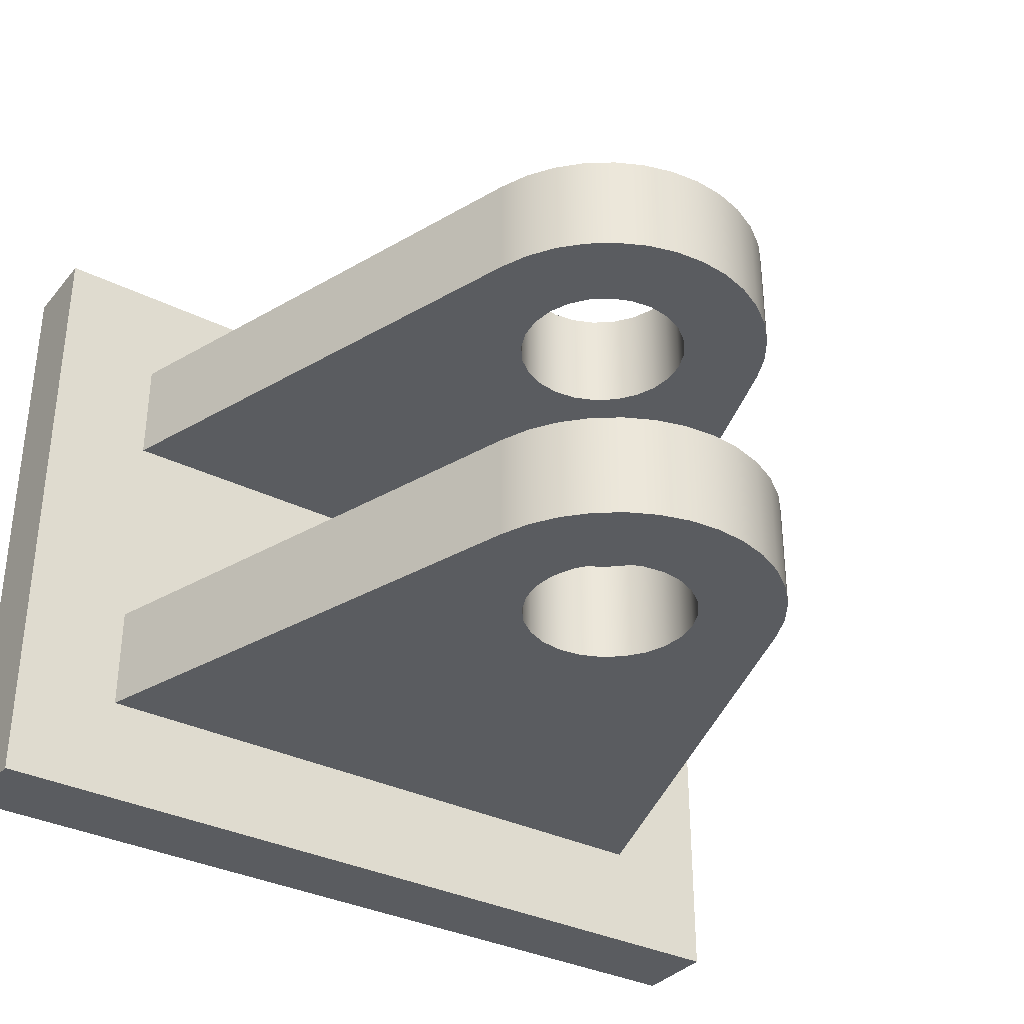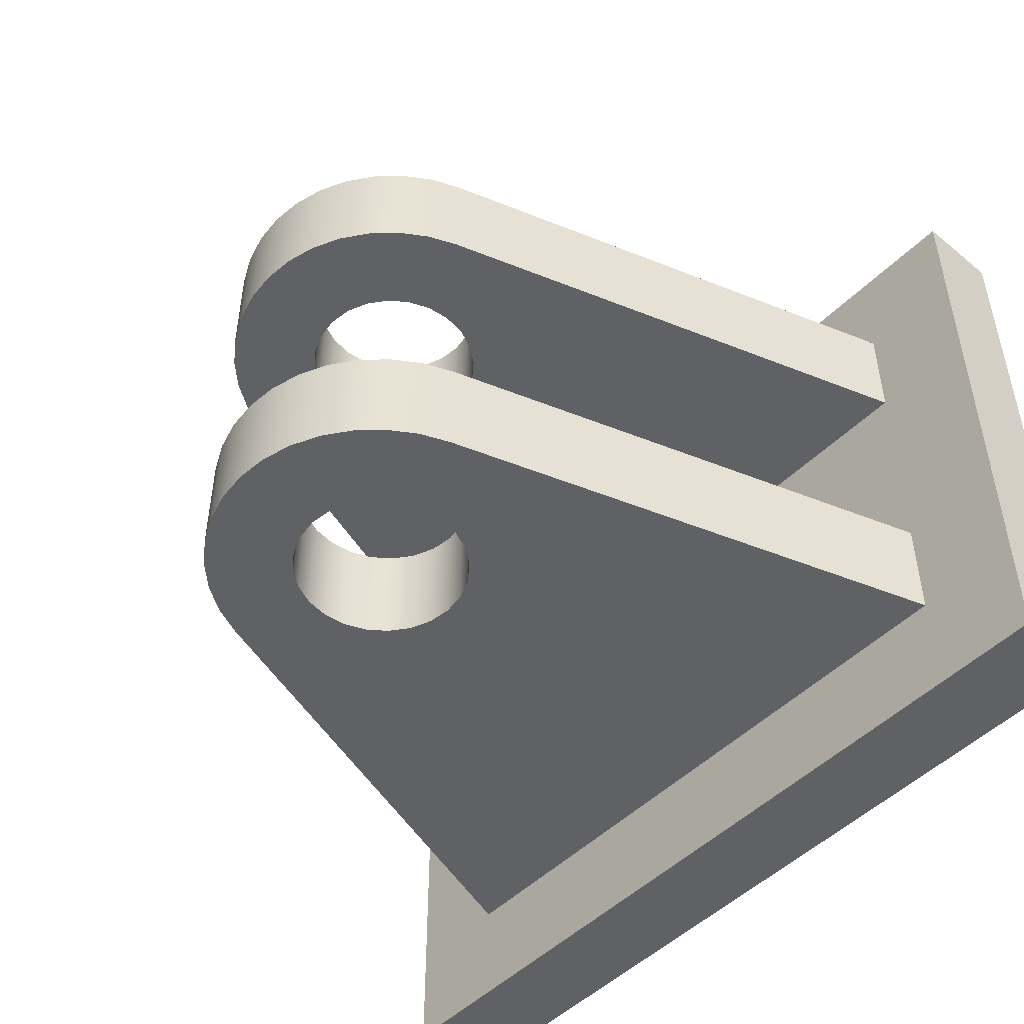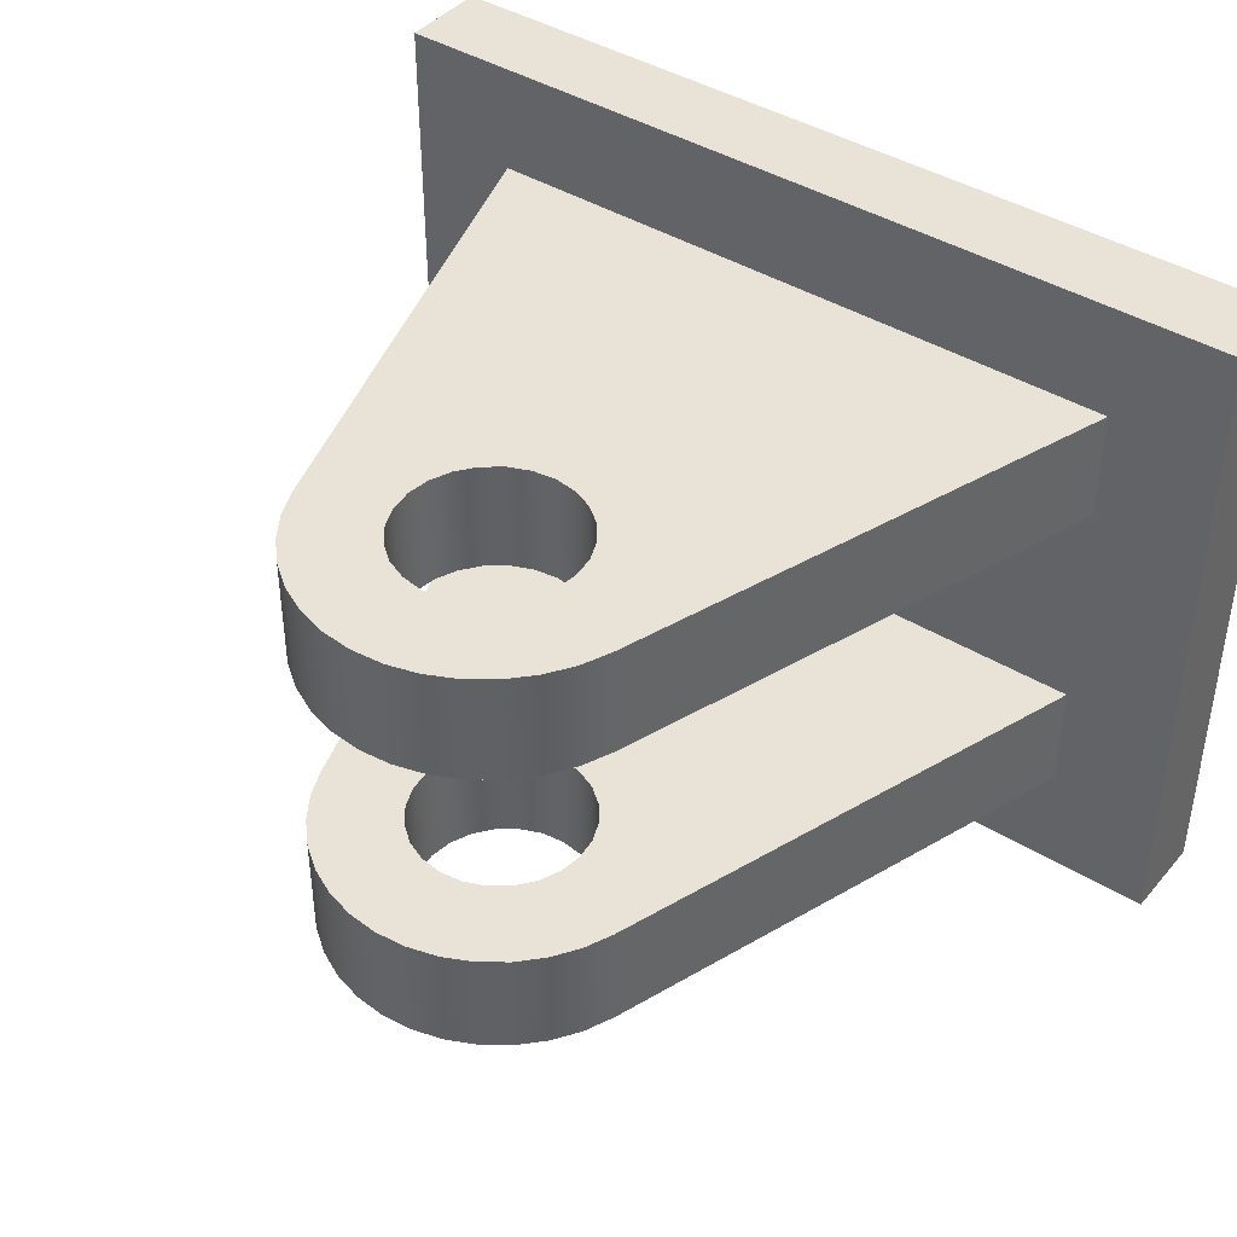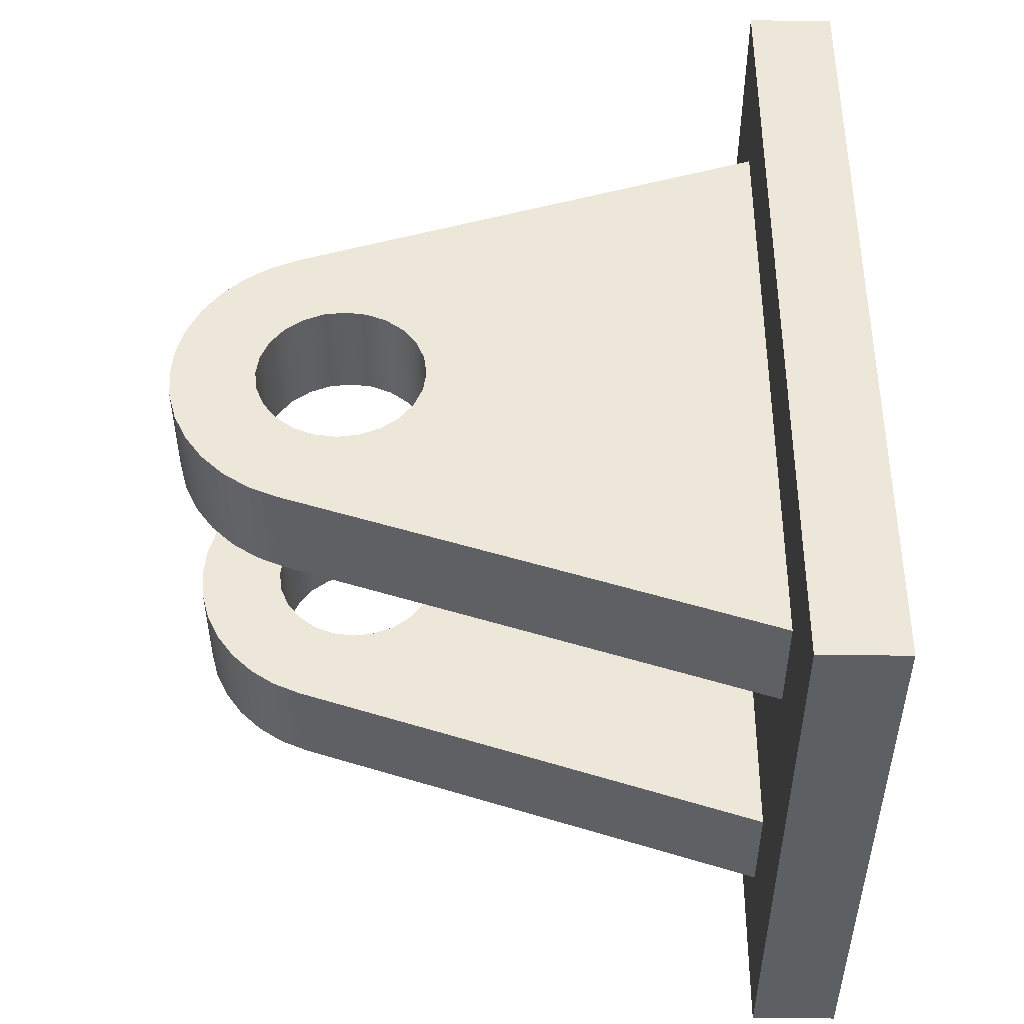
<metadata>
{"format":"obj","ext":"obj","renderer":"f3d","projection":"perspective","resolution":1024,"background":"white","views":[{"elev":-34.3,"azim":146.3,"up":"+Z"},{"elev":-49.0,"azim":-132.3,"up":"+Z"},{"elev":41.8,"azim":-143.4,"up":"+Z"},{"elev":49.8,"azim":-89.7,"up":"+Z"}]}
</metadata>
<code>
g body_1
v 0.01932 0.1148 0.05
v 0.02 0.12 0.05
v 0.02 0.12 0.025
v 0.01732 0.11 0.05
v 0.01932 0.1148 0.025
v 0.01414 0.1059 0.05
v 0.01732 0.11 0.025
v 0.01 0.1027 0.05
v 0.01414 0.1059 0.025
v 0.005176 0.1007 0.05
v 0.01 0.1027 0.025
v 0 0.1 0.05
v 0.005176 0.1007 0.025
v -0.005176 0.1007 0.05
v 0 0.1 0.025
v -0.01 0.1027 0.05
v -0.005176 0.1007 0.025
v -0.01414 0.1059 0.05
v -0.01 0.1027 0.025
v -0.01732 0.11 0.05
v -0.01414 0.1059 0.025
v -0.01932 0.1148 0.05
v -0.01732 0.11 0.025
v -0.02 0.12 0.05
v -0.01932 0.1148 0.025
v -0.01932 0.1252 0.05
v -0.02 0.12 0.025
v -0.01732 0.13 0.05
v -0.01932 0.1252 0.025
v -0.01414 0.1341 0.05
v -0.01732 0.13 0.025
v -0.01 0.1373 0.05
v -0.01414 0.1341 0.025
v -0.005176 0.1393 0.05
v -0.01 0.1373 0.025
v 0 0.14 0.05
v -0.005176 0.1393 0.025
v 0.005176 0.1393 0.05
v 0 0.14 0.025
v 0.01 0.1373 0.05
v 0.005176 0.1393 0.025
v 0.01414 0.1341 0.05
v 0.01 0.1373 0.025
v 0.01732 0.13 0.05
v 0.01414 0.1341 0.025
v 0.01932 0.1252 0.05
v 0.01732 0.13 0.025
v 0.01932 0.1252 0.025
v -0.038 0.1325 0.05
v -0.01932 0.1252 0.05
v -0.01732 0.13 0.05
v -0.02 0.12 0.05
v -0.075 0.02 0.05
v -0.01932 0.1148 0.05
v -0.03121 0.145 0.05
v -0.03517 0.1391 0.05
v -0.02626 0.1502 0.05
v -0.01414 0.1341 0.05
v -0.01 0.1373 0.05
v -0.01732 0.11 0.05
v 0.075 0.02 0.05
v 0.005176 0.1007 0.05
v 0 0.1 0.05
v -0.01402 0.1575 0.05
v -0.02046 0.1544 0.05
v -0.01414 0.1059 0.05
v 0.01932 0.1148 0.05
v 0.01732 0.11 0.05
v 0.03121 0.145 0.05
v 0.01414 0.1341 0.05
v 0.01732 0.13 0.05
v -0.007122 0.1594 0.05
v -0.005176 0.1393 0.05
v 0 0.14 0.05
v -0.005176 0.1007 0.05
v -0.01 0.1027 0.05
v 0.01 0.1027 0.05
v 0.01414 0.1059 0.05
v 0.03517 0.1391 0.05
v 0.02626 0.1502 0.05
v 0.02046 0.1544 0.05
v 0.01 0.1373 0.05
v 0.01402 0.1575 0.05
v 0.005176 0.1393 0.05
v 0.038 0.1325 0.05
v 0.02 0.12 0.05
v 0.007122 0.1594 0.05
v 0 0.16 0.05
v 0.01932 0.1252 0.05
v 0.03121 0.145 0.025
v 0.03517 0.1391 0.025
v 0.01732 0.13 0.025
v 0.02626 0.1502 0.025
v 0.01414 0.1341 0.025
v 0.01 0.1373 0.025
v -0.038 0.1325 0.025
v -0.03517 0.1391 0.025
v -0.01732 0.13 0.025
v -0.03121 0.145 0.025
v -0.01414 0.1341 0.025
v 0.038 0.1325 0.025
v 0.01932 0.1252 0.025
v 0.075 0.02 0.025
v -0.075 0.02 0.025
v 0 0.1 0.025
v -0.01932 0.1252 0.025
v -0.01402 0.1575 0.025
v -0.005176 0.1393 0.025
v -0.01 0.1373 0.025
v 0.01414 0.1059 0.025
v 0.01732 0.11 0.025
v 0.005176 0.1007 0.025
v -0.02 0.12 0.025
v -0.01932 0.1148 0.025
v -0.02626 0.1502 0.025
v -0.02046 0.1544 0.025
v -0.007122 0.1594 0.025
v 0 0.16 0.025
v 0 0.14 0.025
v 0.01402 0.1575 0.025
v 0.02046 0.1544 0.025
v 0.02 0.12 0.025
v 0.01932 0.1148 0.025
v 0.01 0.1027 0.025
v -0.005176 0.1007 0.025
v 0.007122 0.1594 0.025
v 0.005176 0.1393 0.025
v -0.01414 0.1059 0.025
v -0.01 0.1027 0.025
v -0.01732 0.11 0.025
v -0.038 0.1325 0.025
v -0.038 0.1325 0.05
v -0.03517 0.1391 0.05
v -0.03517 0.1391 0.025
v -0.03121 0.145 0.05
v -0.03121 0.145 0.025
v -0.02626 0.1502 0.05
v -0.02626 0.1502 0.025
v -0.02046 0.1544 0.05
v -0.02046 0.1544 0.025
v -0.01402 0.1575 0.05
v -0.01402 0.1575 0.025
v -0.007122 0.1594 0.05
v -0.007122 0.1594 0.025
v 0 0.16 0.05
v 0 0.16 0.025
v 0.007122 0.1594 0.05
v 0.007122 0.1594 0.025
v 0.01402 0.1575 0.05
v 0.01402 0.1575 0.025
v 0.02046 0.1544 0.05
v 0.02046 0.1544 0.025
v 0.02626 0.1502 0.05
v 0.02626 0.1502 0.025
v 0.03121 0.145 0.05
v 0.03121 0.145 0.025
v 0.03517 0.1391 0.05
v 0.03517 0.1391 0.025
v 0.038 0.1325 0.05
v 0.038 0.1325 0.025
v -0.075 0.02 0.05
v -0.038 0.1325 0.05
v -0.038 0.1325 0.025
v -0.075 0.02 0.025
v 0.038 0.1325 0.05
v 0.075 0.02 0.05
v 0.075 0.02 0.025
v 0.038 0.1325 0.025
v 0.1 0.02 -0.075
v 0.075 0.02 -0.05
v 0.075 0.02 -0.025
v 0.075 0.02 0.025
v -0.1 0.02 -0.075
v -0.075 0.02 -0.05
v -0.1 0.02 0.075
v -0.075 0.02 -0.025
v -0.075 0.02 0.05
v -0.075 0.02 0.025
v 0.1 0.02 0.075
v 0.075 0.02 0.05
v -0.075 0.02 -0.05
v -0.075 0.02 -0.025
v -0.038 0.1325 -0.025
v -0.038 0.1325 -0.05
v -0.038 0.1325 -0.05
v -0.038 0.1325 -0.025
v -0.03517 0.1391 -0.025
v -0.03517 0.1391 -0.05
v -0.03121 0.145 -0.025
v -0.03121 0.145 -0.05
v -0.02626 0.1502 -0.025
v -0.02626 0.1502 -0.05
v -0.02046 0.1544 -0.025
v -0.02046 0.1544 -0.05
v -0.01402 0.1575 -0.025
v -0.01402 0.1575 -0.05
v -0.007122 0.1594 -0.025
v -0.007122 0.1594 -0.05
v 0 0.16 -0.025
v 0 0.16 -0.05
v 0.007122 0.1594 -0.025
v 0.007122 0.1594 -0.05
v 0.01402 0.1575 -0.025
v 0.01402 0.1575 -0.05
v 0.02046 0.1544 -0.025
v 0.02046 0.1544 -0.05
v 0.02626 0.1502 -0.025
v 0.02626 0.1502 -0.05
v 0.03121 0.145 -0.025
v 0.03121 0.145 -0.05
v 0.03517 0.1391 -0.025
v 0.03517 0.1391 -0.05
v 0.038 0.1325 -0.025
v 0.038 0.1325 -0.05
v 0.038 0.1325 -0.05
v 0.038 0.1325 -0.025
v 0.075 0.02 -0.025
v 0.075 0.02 -0.05
v 0.03121 0.145 -0.05
v 0.03517 0.1391 -0.05
v 0.01732 0.13 -0.05
v 0.02626 0.1502 -0.05
v 0.01414 0.1341 -0.05
v 0.01 0.1373 -0.05
v -0.038 0.1325 -0.05
v -0.03517 0.1391 -0.05
v -0.01732 0.13 -0.05
v -0.03121 0.145 -0.05
v -0.01414 0.1341 -0.05
v 0.038 0.1325 -0.05
v 0.01932 0.1252 -0.05
v 0.075 0.02 -0.05
v -0.075 0.02 -0.05
v 0 0.1 -0.05
v -0.01932 0.1252 -0.05
v -0.01402 0.1575 -0.05
v -0.005176 0.1393 -0.05
v -0.01 0.1373 -0.05
v 0.01414 0.1059 -0.05
v 0.01732 0.11 -0.05
v 0.005176 0.1007 -0.05
v -0.02 0.12 -0.05
v -0.01932 0.1148 -0.05
v -0.02626 0.1502 -0.05
v -0.02046 0.1544 -0.05
v -0.007122 0.1594 -0.05
v 0 0.16 -0.05
v 0 0.14 -0.05
v 0.01402 0.1575 -0.05
v 0.02046 0.1544 -0.05
v 0.02 0.12 -0.05
v 0.01932 0.1148 -0.05
v 0.01 0.1027 -0.05
v -0.005176 0.1007 -0.05
v 0.007122 0.1594 -0.05
v 0.005176 0.1393 -0.05
v -0.01414 0.1059 -0.05
v -0.01 0.1027 -0.05
v -0.01732 0.11 -0.05
v -0.038 0.1325 -0.025
v -0.01932 0.1252 -0.025
v -0.01732 0.13 -0.025
v -0.02 0.12 -0.025
v -0.075 0.02 -0.025
v -0.01932 0.1148 -0.025
v -0.03121 0.145 -0.025
v -0.03517 0.1391 -0.025
v -0.02626 0.1502 -0.025
v -0.01414 0.1341 -0.025
v -0.01 0.1373 -0.025
v -0.01732 0.11 -0.025
v 0.075 0.02 -0.025
v 0.005176 0.1007 -0.025
v 0 0.1 -0.025
v -0.01402 0.1575 -0.025
v -0.02046 0.1544 -0.025
v -0.01414 0.1059 -0.025
v 0.01932 0.1148 -0.025
v 0.01732 0.11 -0.025
v 0.03121 0.145 -0.025
v 0.01414 0.1341 -0.025
v 0.01732 0.13 -0.025
v -0.007122 0.1594 -0.025
v -0.005176 0.1393 -0.025
v 0 0.14 -0.025
v -0.005176 0.1007 -0.025
v -0.01 0.1027 -0.025
v 0.01 0.1027 -0.025
v 0.01414 0.1059 -0.025
v 0.03517 0.1391 -0.025
v 0.02626 0.1502 -0.025
v 0.02046 0.1544 -0.025
v 0.01 0.1373 -0.025
v 0.01402 0.1575 -0.025
v 0.005176 0.1393 -0.025
v 0.038 0.1325 -0.025
v 0.02 0.12 -0.025
v 0.007122 0.1594 -0.025
v 0 0.16 -0.025
v 0.01932 0.1252 -0.025
v 0.01932 0.1148 -0.025
v 0.02 0.12 -0.025
v 0.02 0.12 -0.05
v 0.01732 0.11 -0.025
v 0.01932 0.1148 -0.05
v 0.01414 0.1059 -0.025
v 0.01732 0.11 -0.05
v 0.01 0.1027 -0.025
v 0.01414 0.1059 -0.05
v 0.005176 0.1007 -0.025
v 0.01 0.1027 -0.05
v 0 0.1 -0.025
v 0.005176 0.1007 -0.05
v -0.005176 0.1007 -0.025
v 0 0.1 -0.05
v -0.01 0.1027 -0.025
v -0.005176 0.1007 -0.05
v -0.01414 0.1059 -0.025
v -0.01 0.1027 -0.05
v -0.01732 0.11 -0.025
v -0.01414 0.1059 -0.05
v -0.01932 0.1148 -0.025
v -0.01732 0.11 -0.05
v -0.02 0.12 -0.025
v -0.01932 0.1148 -0.05
v -0.01932 0.1252 -0.025
v -0.02 0.12 -0.05
v -0.01732 0.13 -0.025
v -0.01932 0.1252 -0.05
v -0.01414 0.1341 -0.025
v -0.01732 0.13 -0.05
v -0.01 0.1373 -0.025
v -0.01414 0.1341 -0.05
v -0.005176 0.1393 -0.025
v -0.01 0.1373 -0.05
v 0 0.14 -0.025
v -0.005176 0.1393 -0.05
v 0.005176 0.1393 -0.025
v 0 0.14 -0.05
v 0.01 0.1373 -0.025
v 0.005176 0.1393 -0.05
v 0.01414 0.1341 -0.025
v 0.01 0.1373 -0.05
v 0.01732 0.13 -0.025
v 0.01414 0.1341 -0.05
v 0.01932 0.1252 -0.025
v 0.01732 0.13 -0.05
v 0.01932 0.1252 -0.05
v 0.1 0.02 0.075
v 0.1 0 0.075
v 0.1 0 -0.075
v 0.1 0.02 -0.075
v 0.1 0.02 -0.075
v 0.1 0 -0.075
v -0.1 0 -0.075
v -0.1 0.02 -0.075
v -0.1 0.02 -0.075
v -0.1 0 -0.075
v -0.1 0 0.075
v -0.1 0.02 0.075
v -0.1 0.02 0.075
v -0.1 0 0.075
v 0.1 0 0.075
v 0.1 0.02 0.075
v -0.1 0 -0.075
v 0.1 0 -0.075
v 0.1 0 0.075
v -0.1 0 0.075
f 189 188 187
f 187 185 186
f 191 190 189
f 193 192 191
f 185 187 188
f 188 189 190
f 190 191 192
f 192 193 194
f 194 195 196
f 196 197 198
f 198 199 200
f 200 201 202
f 202 203 204
f 204 205 206
f 206 207 208
f 208 209 210
f 210 211 212
f 212 213 214
f 213 212 211
f 211 210 209
f 209 208 207
f 207 206 205
f 205 204 203
f 203 202 201
f 201 200 199
f 199 198 197
f 197 196 195
f 195 194 193
f 181 183 184
f 183 181 182
f 217 215 216
f 215 217 218
f 349 351 352
f 351 349 350
f 355 353 354
f 353 355 356
f 357 359 360
f 359 357 358
f 363 361 362
f 361 363 364
f 172 179 169
f 178 175 177
f 176 173 175
f 173 176 174
f 170 173 174
f 169 171 172
f 171 169 170
f 175 178 176
f 180 175 179
f 172 171 178
f 175 180 177
f 176 178 171
f 173 170 169
f 179 172 180
f 367 365 366
f 365 367 368
f 135 134 133
f 137 136 135
f 133 131 132
f 139 138 137
f 141 140 139
f 143 142 141
f 131 133 134
f 134 135 136
f 136 137 138
f 138 139 140
f 140 141 142
f 142 143 144
f 144 145 146
f 146 147 148
f 148 149 150
f 150 151 152
f 152 153 154
f 154 155 156
f 156 157 158
f 158 159 160
f 159 158 157
f 157 156 155
f 155 154 153
f 153 152 151
f 151 150 149
f 149 148 147
f 147 146 145
f 145 144 143
f 161 163 164
f 163 161 162
f 167 165 166
f 165 167 168
f 50 49 52
f 51 49 50
f 51 55 56
f 49 54 52
f 59 57 58
f 55 58 57
f 54 53 60
f 63 61 62
f 59 64 65
f 55 51 58
f 85 89 86
f 84 83 87
f 72 74 88
f 85 71 89
f 53 63 75
f 87 74 84
f 70 69 80
f 85 67 61
f 57 59 65
f 74 87 88
f 83 82 81
f 80 82 70
f 71 85 79
f 67 85 86
f 61 78 77
f 53 76 66
f 60 53 66
f 61 63 53
f 68 61 67
f 71 69 70
f 74 72 73
f 64 73 72
f 49 51 56
f 76 53 75
f 62 61 77
f 61 68 78
f 69 71 79
f 82 80 81
f 82 83 84
f 64 59 73
f 54 49 53
f 224 222 223
f 221 219 220
f 227 225 226
f 227 228 229
f 219 221 223
f 221 230 231
f 234 232 233
f 225 227 235
f 228 227 226
f 238 236 237
f 230 221 220
f 240 232 239
f 232 234 241
f 243 225 242
f 229 228 244
f 238 244 245
f 236 238 245
f 248 246 247
f 224 249 250
f 231 230 251
f 252 230 232
f 239 232 253
f 234 233 254
f 225 243 233
f 225 235 242
f 222 224 250
f 233 258 254
f 255 248 247
f 233 259 257
f 232 240 252
f 249 224 256
f 237 236 246
f 233 243 259
f 258 233 257
f 232 241 253
f 230 252 251
f 249 256 255
f 248 255 256
f 246 248 237
f 244 238 229
f 219 223 222
f 261 260 263
f 265 260 264
f 296 300 297
f 295 294 298
f 283 285 299
f 296 282 300
f 264 274 286
f 298 285 295
f 281 280 291
f 296 278 272
f 268 270 276
f 285 298 299
f 294 293 292
f 291 293 281
f 282 296 290
f 278 296 297
f 272 289 288
f 264 287 277
f 275 270 284
f 293 294 295
f 293 291 292
f 280 282 290
f 272 279 289
f 273 272 288
f 287 264 286
f 260 262 267
f 275 284 283
f 285 283 284
f 282 280 281
f 279 272 278
f 272 274 264
f 271 264 277
f 266 262 269
f 270 275 276
f 274 272 273
f 265 264 271
f 266 269 268
f 270 268 269
f 260 265 263
f 262 266 267
f 262 260 261
f 96 106 113
f 93 95 121
f 104 129 125
f 126 119 118
f 104 130 128
f 103 111 123
f 120 95 127
f 108 107 117
f 104 114 130
f 129 104 128
f 103 112 124
f 101 123 122
f 120 127 126
f 119 126 127
f 117 119 108
f 115 109 100
f 96 114 104
f 105 104 125
f 110 103 124
f 123 101 103
f 102 101 122
f 95 120 121
f 119 117 118
f 107 109 116
f 109 115 116
f 100 99 115
f 114 96 113
f 103 105 112
f 111 103 110
f 101 92 91
f 109 107 108
f 99 98 97
f 96 98 106
f 105 103 104
f 92 101 102
f 90 92 94
f 98 99 100
f 98 96 97
f 90 94 93
f 95 93 94
f 92 90 91
f 1 3 5
f 4 5 7
f 6 7 9
f 8 9 11
f 10 11 13
f 12 13 15
f 14 15 17
f 16 17 19
f 18 19 21
f 20 21 23
f 22 23 25
f 24 25 27
f 26 27 29
f 28 29 31
f 30 31 33
f 32 33 35
f 34 35 37
f 36 37 39
f 38 39 41
f 40 41 43
f 42 43 45
f 44 45 47
f 46 47 48
f 2 48 3
f 48 2 46
f 47 46 44
f 45 44 42
f 43 42 40
f 41 40 38
f 39 38 36
f 37 36 34
f 35 34 32
f 33 32 30
f 31 30 28
f 29 28 26
f 27 26 24
f 25 24 22
f 23 22 20
f 5 4 1
f 7 6 4
f 9 8 6
f 11 10 8
f 13 12 10
f 15 14 12
f 17 16 14
f 19 18 16
f 21 20 18
f 3 1 2
f 323 322 320
f 325 324 322
f 327 326 324
f 329 328 326
f 331 330 328
f 333 332 330
f 335 334 332
f 337 336 334
f 339 338 336
f 341 340 338
f 343 342 340
f 345 344 342
f 347 346 344
f 348 302 346
f 302 348 303
f 346 347 348
f 344 345 347
f 342 343 345
f 340 341 343
f 338 339 341
f 336 337 339
f 334 335 337
f 332 333 335
f 330 331 333
f 328 329 331
f 326 327 329
f 324 325 327
f 322 323 325
f 320 321 323
f 318 319 321
f 316 317 319
f 314 315 317
f 312 313 315
f 310 311 313
f 308 309 311
f 306 307 309
f 304 305 307
f 301 303 305
f 319 318 316
f 317 316 314
f 315 314 312
f 313 312 310
f 311 310 308
f 309 308 306
f 307 306 304
f 305 304 301
f 303 301 302
f 321 320 318

</code>
